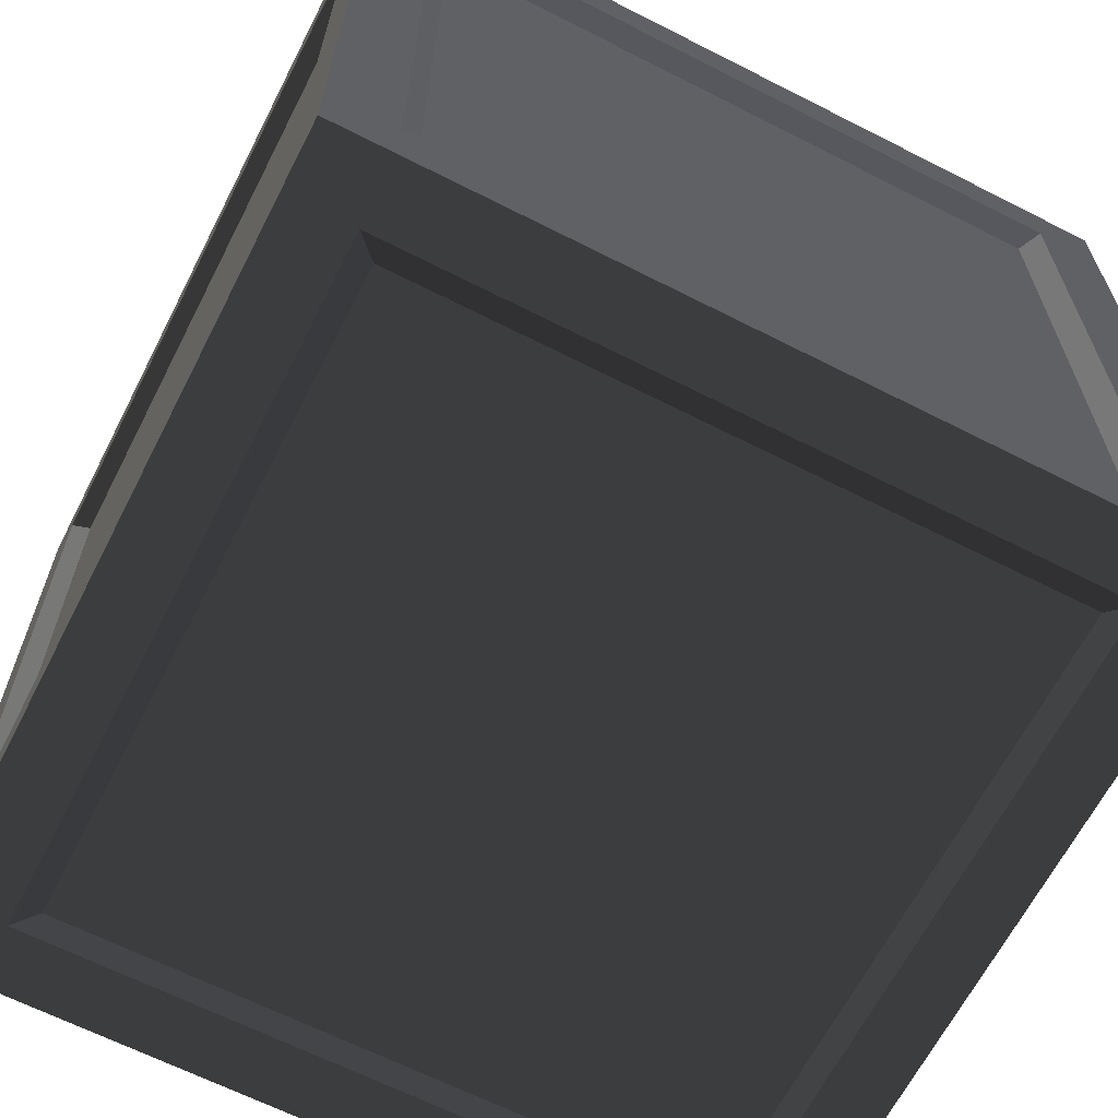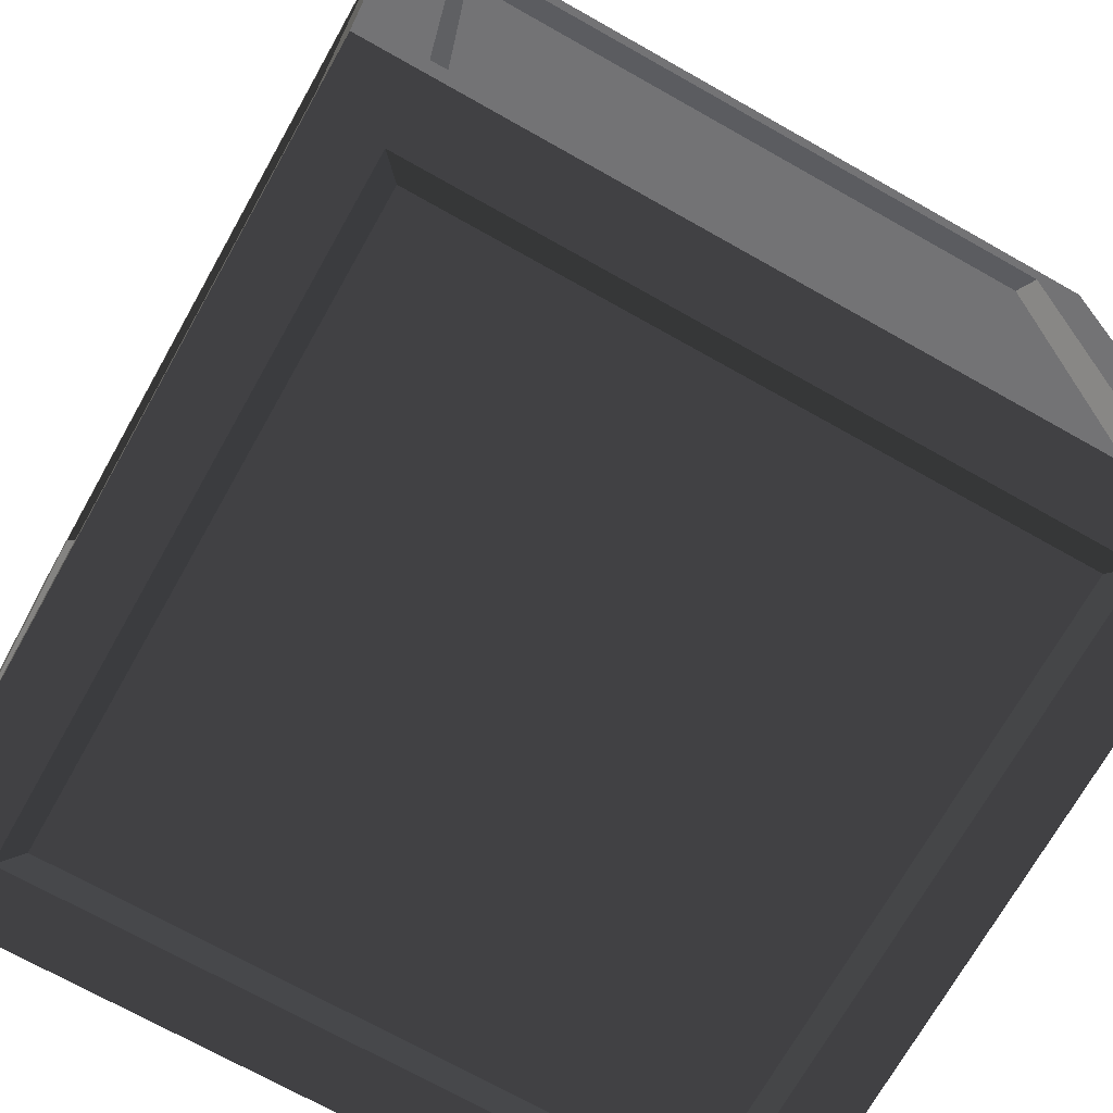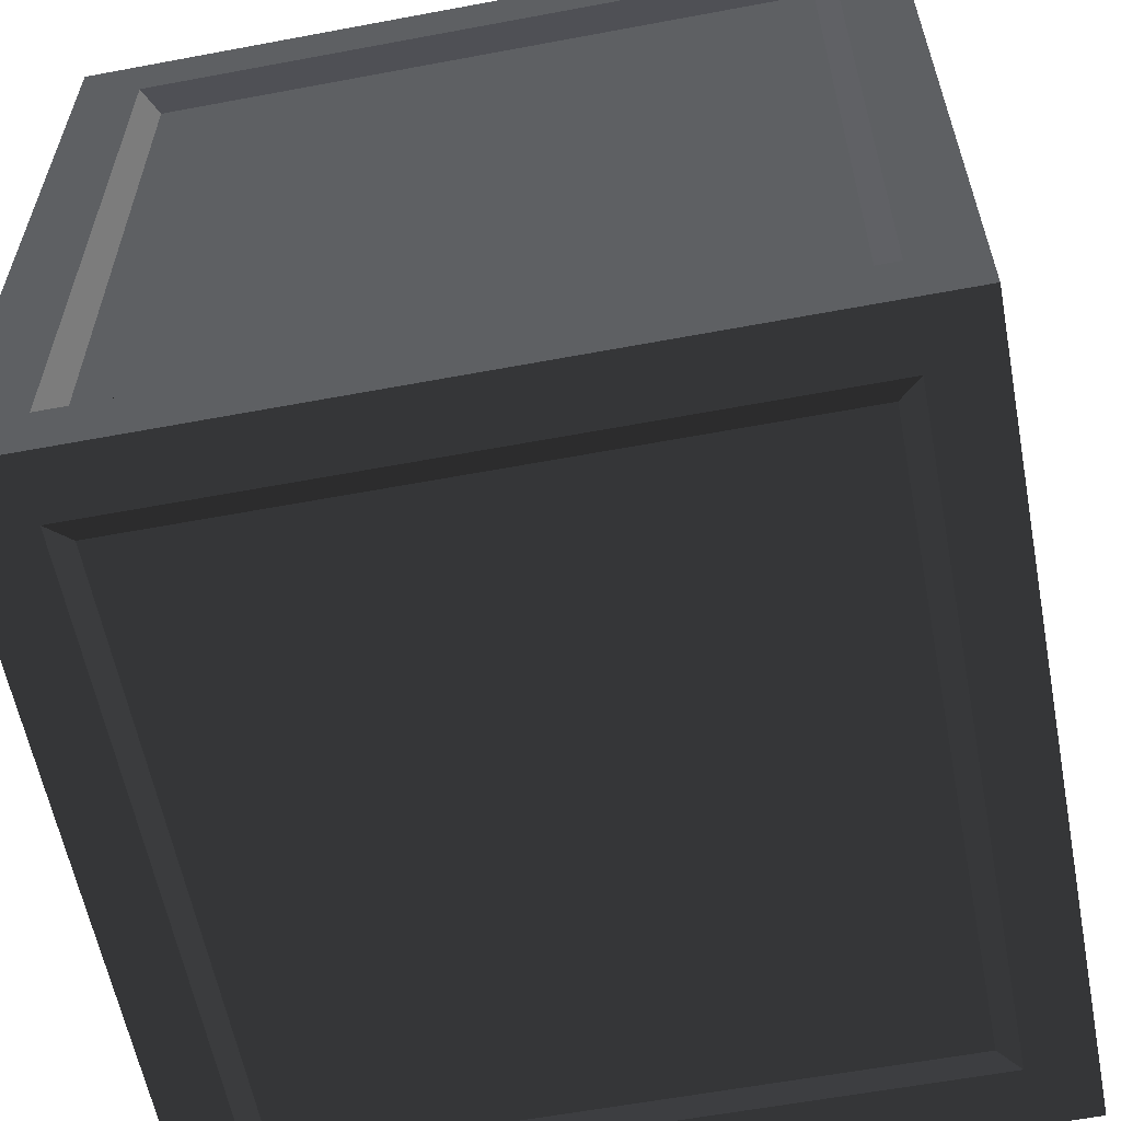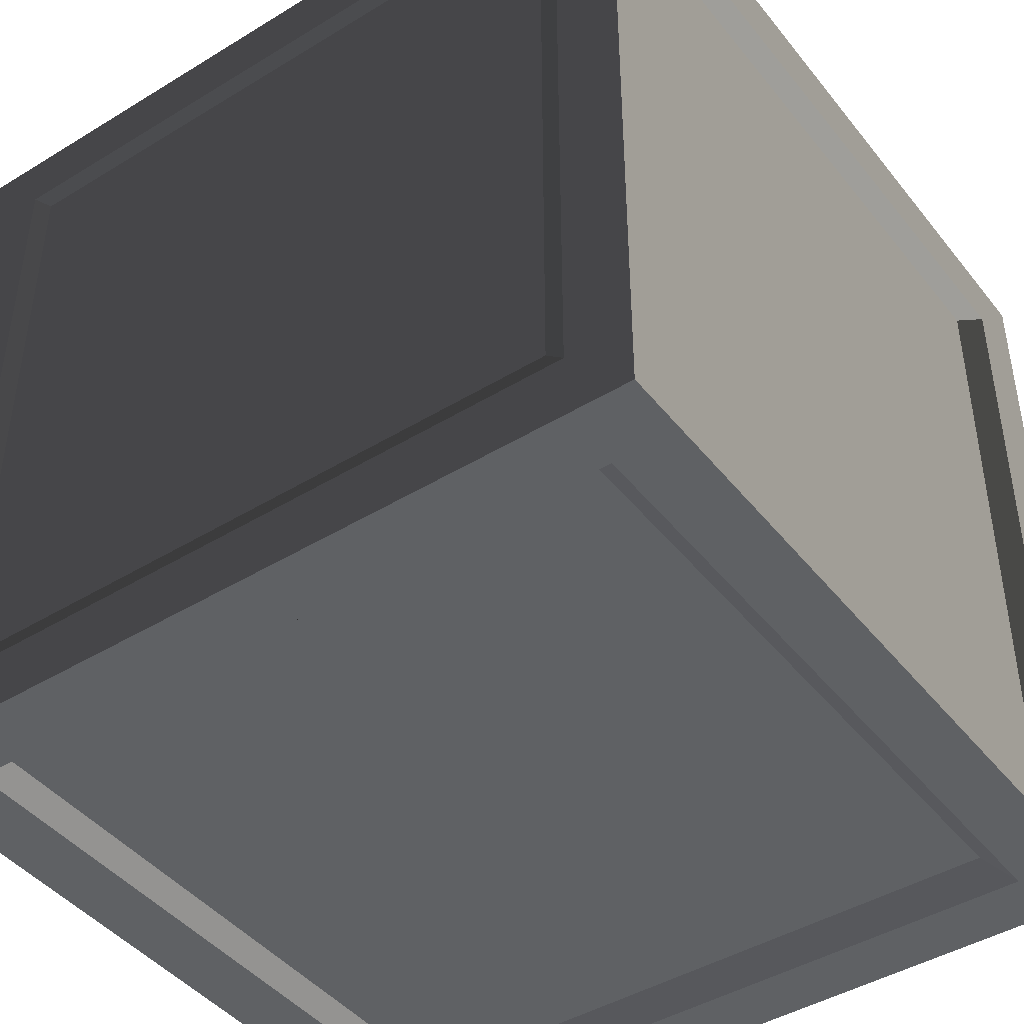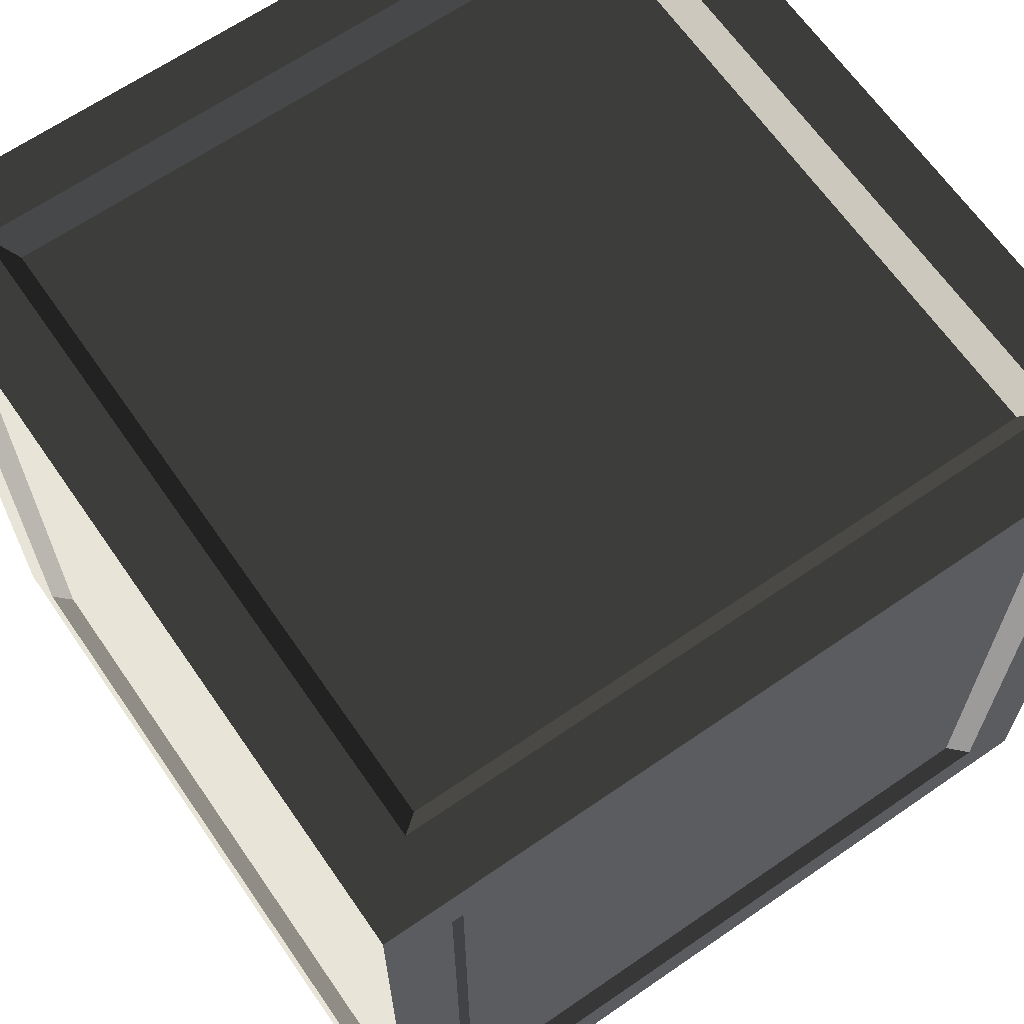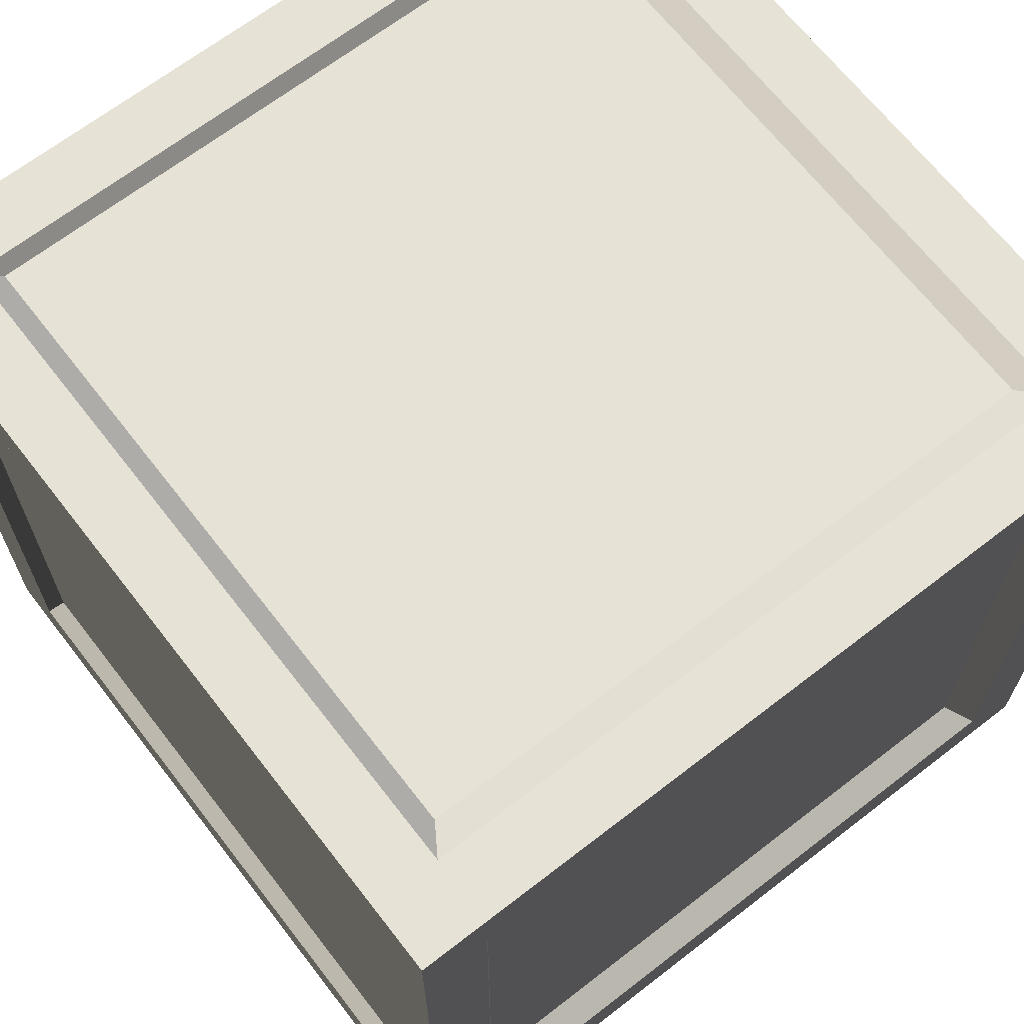
<metadata>
{"format":"obj","ext":"obj","renderer":"f3d","projection":"perspective","resolution":1024,"background":"white","views":[{"elev":-65.1,"azim":-117.1,"up":"+Z"},{"elev":-71.2,"azim":-119.4,"up":"+Z"},{"elev":-59.5,"azim":-79.1,"up":"+Z"},{"elev":-44.0,"azim":-144.4,"up":"+Y"},{"elev":65.4,"azim":145.3,"up":"+Z"},{"elev":67.1,"azim":-37.8,"up":"+Y"}]}
</metadata>
<code>
v 0.3151 0.3151 0.005382
v -0.3151 0.3151 0.005383
v -0.3151 -0.3151 0.005381
v 0.3151 -0.3151 0.005382
v -0.3151 0.3151 0.7721
v 0.3151 0.3151 0.7721
v 0.3151 -0.3151 0.7721
v -0.3151 -0.3151 0.7721
v 0.3151 -0.3833 0.7038
v 0.3151 -0.3833 0.07361
v -0.3151 -0.3833 0.07361
v -0.3151 -0.3833 0.7038
v 0.3833 0.3151 0.7038
v 0.3833 0.3151 0.07361
v 0.3833 -0.3151 0.07361
v 0.3833 -0.3151 0.7038
v -0.3151 0.3833 0.7038
v -0.3151 0.3833 0.07361
v 0.3151 0.3833 0.07361
v 0.3151 0.3833 0.7038
v -0.3833 -0.3151 0.7038
v -0.3833 -0.3151 0.07361
v -0.3833 0.3151 0.07361
v -0.3833 0.3151 0.7038
v 0.336 0.4 -6.586e-07
v -0.336 0.4 -1.049e-06
v -0.336 0.336 -7.465e-07
v 0.336 0.336 -3.499e-07
v -0.336 -0.4 6.556e-07
v 0.336 -0.4 1.052e-06
v 0.336 -0.336 7.465e-07
v -0.336 -0.336 3.499e-07
v -0.336 0.4 0.8
v 0.336 0.4 0.8
v 0.336 0.336 0.8
v -0.336 0.336 0.8
v 0.336 -0.4 0.8
v -0.336 -0.4 0.8
v -0.336 -0.336 0.8
v 0.336 -0.336 0.8
v 0.4 0.4 0.736
v 0.4 0.4 0.064
v 0.4 0.336 0.064
v 0.4 0.336 0.736
v 0.4 -0.4 0.064
v 0.4 -0.4 0.736
v 0.4 -0.336 0.736
v 0.4 -0.336 0.064
v -0.4 -0.4 0.736
v -0.4 -0.4 0.064
v -0.4 -0.336 0.064
v -0.4 -0.336 0.736
v -0.4 0.4 0.064
v -0.4 0.4 0.736
v -0.4 0.336 0.736
v -0.4 0.336 0.064
v 0.4 0.336 7.969e-07
v 0.336 0.336 -3.499e-07
v 0.336 -0.336 7.465e-07
v 0.4 -0.336 6.903e-08
v 0.4 0.4 5.595e-07
v 0.336 0.4 -6.586e-07
v 0.336 -0.4 1.052e-06
v 0.4 -0.4 3.747e-07
v -0.4 -0.336 -7.969e-07
v -0.336 -0.336 3.499e-07
v -0.336 0.336 -7.465e-07
v -0.4 0.336 -6.903e-08
v -0.336 0.4 -1.049e-06
v -0.4 0.4 -3.777e-07
v -0.4 -0.4 -5.565e-07
v -0.336 -0.4 6.556e-07
v -0.4 0.336 0.8
v -0.336 0.336 0.8
v -0.336 -0.336 0.8
v -0.4 -0.336 0.8
v -0.4 0.4 0.8
v -0.336 0.4 0.8
v -0.336 -0.4 0.8
v -0.4 -0.4 0.8
v 0.4 -0.336 0.8
v 0.336 -0.336 0.8
v 0.336 0.336 0.8
v 0.4 0.336 0.8
v 0.336 0.4 0.8
v 0.4 0.4 0.8
v 0.4 -0.4 0.8
v 0.336 -0.4 0.8
v 0.4 -0.4 0.736
v 0.4 -0.4 0.064
v 0.336 -0.4 0.064
v 0.336 -0.4 0.736
v 0.4 -0.4 0.8
v 0.336 -0.4 0.8
v 0.336 -0.4 1.052e-06
v 0.4 -0.4 3.747e-07
v -0.4 -0.4 0.064
v -0.4 -0.4 0.736
v -0.336 -0.4 0.736
v -0.336 -0.4 0.064
v -0.4 -0.4 -5.565e-07
v -0.336 -0.4 6.556e-07
v -0.336 -0.4 0.8
v -0.4 -0.4 0.8
v -0.4 0.4 0.736
v -0.4 0.4 0.064
v -0.336 0.4 0.064
v -0.336 0.4 0.736
v -0.4 0.4 0.8
v -0.336 0.4 0.8
v -0.336 0.4 -1.049e-06
v -0.4 0.4 -3.777e-07
v 0.4 0.4 0.064
v 0.4 0.4 0.736
v 0.336 0.4 0.736
v 0.336 0.4 0.064
v 0.4 0.4 5.595e-07
v 0.336 0.4 -6.586e-07
v 0.336 0.4 0.8
v 0.4 0.4 0.8
v 0.336 -0.4 0.8
v 0.336 -0.4 0.736
v -0.336 -0.4 0.736
v -0.336 -0.4 0.8
v -0.336 -0.4 6.556e-07
v -0.336 -0.4 0.064
v 0.336 -0.4 0.064
v 0.336 -0.4 1.052e-06
v 0.4 0.336 0.8
v 0.4 0.336 0.736
v 0.4 -0.336 0.736
v 0.4 -0.336 0.8
v 0.4 0.4 0.8
v 0.4 0.4 0.736
v 0.4 -0.4 0.736
v 0.4 -0.4 0.8
v 0.4 -0.336 6.903e-08
v 0.4 -0.336 0.064
v 0.4 0.336 0.064
v 0.4 0.336 7.969e-07
v 0.4 0.4 0.064
v 0.4 0.4 5.595e-07
v 0.4 -0.4 3.747e-07
v 0.4 -0.4 0.064
v -0.336 0.4 0.8
v -0.336 0.4 0.736
v 0.336 0.4 0.736
v 0.336 0.4 0.8
v 0.336 0.4 -6.586e-07
v 0.336 0.4 0.064
v -0.336 0.4 0.064
v -0.336 0.4 -1.049e-06
v -0.4 -0.336 0.8
v -0.4 -0.336 0.736
v -0.4 0.336 0.736
v -0.4 0.336 0.8
v -0.4 -0.4 0.8
v -0.4 -0.4 0.736
v -0.4 0.4 0.736
v -0.4 0.4 0.8
v -0.4 0.336 -6.903e-08
v -0.4 0.336 0.064
v -0.4 -0.336 0.064
v -0.4 -0.336 -7.969e-07
v -0.4 -0.4 0.064
v -0.4 -0.4 -5.565e-07
v -0.4 0.4 -3.777e-07
v -0.4 0.4 0.064
v -0.336 0.336 -7.465e-07
v -0.3151 0.3151 0.005383
v 0.3151 0.3151 0.005382
v 0.336 0.336 -3.499e-07
v 0.336 0.336 -3.499e-07
v 0.3151 0.3151 0.005382
v 0.3151 -0.3151 0.005382
v 0.336 -0.336 7.465e-07
v 0.336 -0.336 7.465e-07
v 0.3151 -0.3151 0.005382
v -0.3151 -0.3151 0.005381
v -0.336 -0.336 3.499e-07
v -0.336 -0.336 3.499e-07
v -0.3151 -0.3151 0.005381
v -0.3151 0.3151 0.005383
v -0.336 0.336 -7.465e-07
v 0.336 0.336 0.8
v 0.3151 0.3151 0.7721
v -0.3151 0.3151 0.7721
v -0.336 0.336 0.8
v -0.336 0.336 0.8
v -0.3151 0.3151 0.7721
v -0.3151 -0.3151 0.7721
v -0.336 -0.336 0.8
v -0.336 -0.336 0.8
v -0.3151 -0.3151 0.7721
v 0.3151 -0.3151 0.7721
v 0.336 -0.336 0.8
v 0.336 -0.336 0.8
v 0.3151 -0.3151 0.7721
v 0.3151 0.3151 0.7721
v 0.336 0.336 0.8
v 0.336 -0.4 0.064
v 0.3151 -0.3833 0.07361
v 0.3151 -0.3833 0.7038
v 0.336 -0.4 0.736
v 0.336 -0.4 0.736
v 0.3151 -0.3833 0.7038
v -0.3151 -0.3833 0.7038
v -0.336 -0.4 0.736
v -0.336 -0.4 0.736
v -0.3151 -0.3833 0.7038
v -0.3151 -0.3833 0.07361
v -0.336 -0.4 0.064
v -0.336 -0.4 0.064
v -0.3151 -0.3833 0.07361
v 0.3151 -0.3833 0.07361
v 0.336 -0.4 0.064
v 0.4 0.336 0.064
v 0.3833 0.3151 0.07361
v 0.3833 0.3151 0.7038
v 0.4 0.336 0.736
v 0.4 0.336 0.736
v 0.3833 0.3151 0.7038
v 0.3833 -0.3151 0.7038
v 0.4 -0.336 0.736
v 0.4 -0.336 0.736
v 0.3833 -0.3151 0.7038
v 0.3833 -0.3151 0.07361
v 0.4 -0.336 0.064
v 0.4 -0.336 0.064
v 0.3833 -0.3151 0.07361
v 0.3833 0.3151 0.07361
v 0.4 0.336 0.064
v -0.336 0.4 0.064
v -0.3151 0.3833 0.07361
v -0.3151 0.3833 0.7038
v -0.336 0.4 0.736
v -0.336 0.4 0.736
v -0.3151 0.3833 0.7038
v 0.3151 0.3833 0.7038
v 0.336 0.4 0.736
v 0.336 0.4 0.736
v 0.3151 0.3833 0.7038
v 0.3151 0.3833 0.07361
v 0.336 0.4 0.064
v 0.336 0.4 0.064
v 0.3151 0.3833 0.07361
v -0.3151 0.3833 0.07361
v -0.336 0.4 0.064
v -0.4 -0.336 0.064
v -0.3833 -0.3151 0.07361
v -0.3833 -0.3151 0.7038
v -0.4 -0.336 0.736
v -0.4 -0.336 0.736
v -0.3833 -0.3151 0.7038
v -0.3833 0.3151 0.7038
v -0.4 0.336 0.736
v -0.4 0.336 0.736
v -0.3833 0.3151 0.7038
v -0.3833 0.3151 0.07361
v -0.4 0.336 0.064
v -0.4 0.336 0.064
v -0.3833 0.3151 0.07361
v -0.3833 -0.3151 0.07361
v -0.4 -0.336 0.064
g Box_01_3772_22
f 1 3 2
f 1 4 3
f 5 7 6
f 5 8 7
f 9 11 10
f 9 12 11
f 13 15 14
f 13 16 15
f 17 19 18
f 17 20 19
f 21 23 22
f 21 24 23
f 25 27 26
f 25 28 27
f 29 31 30
f 29 32 31
f 33 35 34
f 33 36 35
f 37 39 38
f 37 40 39
f 41 43 42
f 41 44 43
f 45 47 46
f 45 48 47
f 49 51 50
f 49 52 51
f 53 55 54
f 53 56 55
f 57 59 58
f 57 60 59
f 61 57 58
f 61 58 62
f 60 63 59
f 60 64 63
f 65 67 66
f 65 68 67
f 68 69 67
f 68 70 69
f 71 65 66
f 71 66 72
f 73 75 74
f 73 76 75
f 77 73 74
f 77 74 78
f 76 79 75
f 76 80 79
f 81 83 82
f 81 84 83
f 84 85 83
f 84 86 85
f 87 81 82
f 87 82 88
f 89 91 90
f 89 92 91
f 93 92 89
f 93 94 92
f 95 90 91
f 95 96 90
f 97 99 98
f 97 100 99
f 101 100 97
f 101 102 100
f 103 98 99
f 103 104 98
f 105 107 106
f 105 108 107
f 109 108 105
f 109 110 108
f 111 106 107
f 111 112 106
f 113 115 114
f 113 116 115
f 117 116 113
f 117 118 116
f 119 114 115
f 119 120 114
f 121 123 122
f 121 124 123
f 125 127 126
f 125 128 127
f 129 131 130
f 129 132 131
f 133 129 130
f 133 130 134
f 132 135 131
f 132 136 135
f 137 139 138
f 137 140 139
f 140 141 139
f 140 142 141
f 143 137 138
f 143 138 144
f 145 147 146
f 145 148 147
f 149 151 150
f 149 152 151
f 153 155 154
f 153 156 155
f 157 153 154
f 157 154 158
f 156 159 155
f 156 160 159
f 161 163 162
f 161 164 163
f 164 165 163
f 164 166 165
f 167 161 162
f 167 162 168
f 169 171 170
f 169 172 171
f 173 175 174
f 173 176 175
f 177 179 178
f 177 180 179
f 181 183 182
f 181 184 183
f 185 187 186
f 185 188 187
f 189 191 190
f 189 192 191
f 193 195 194
f 193 196 195
f 197 199 198
f 197 200 199
f 201 203 202
f 201 204 203
f 205 207 206
f 205 208 207
f 209 211 210
f 209 212 211
f 213 215 214
f 213 216 215
f 217 219 218
f 217 220 219
f 221 223 222
f 221 224 223
f 225 227 226
f 225 228 227
f 229 231 230
f 229 232 231
f 233 235 234
f 233 236 235
f 237 239 238
f 237 240 239
f 241 243 242
f 241 244 243
f 245 247 246
f 245 248 247
f 249 251 250
f 249 252 251
f 253 255 254
f 253 256 255
f 257 259 258
f 257 260 259
f 261 263 262
f 261 264 263

</code>
